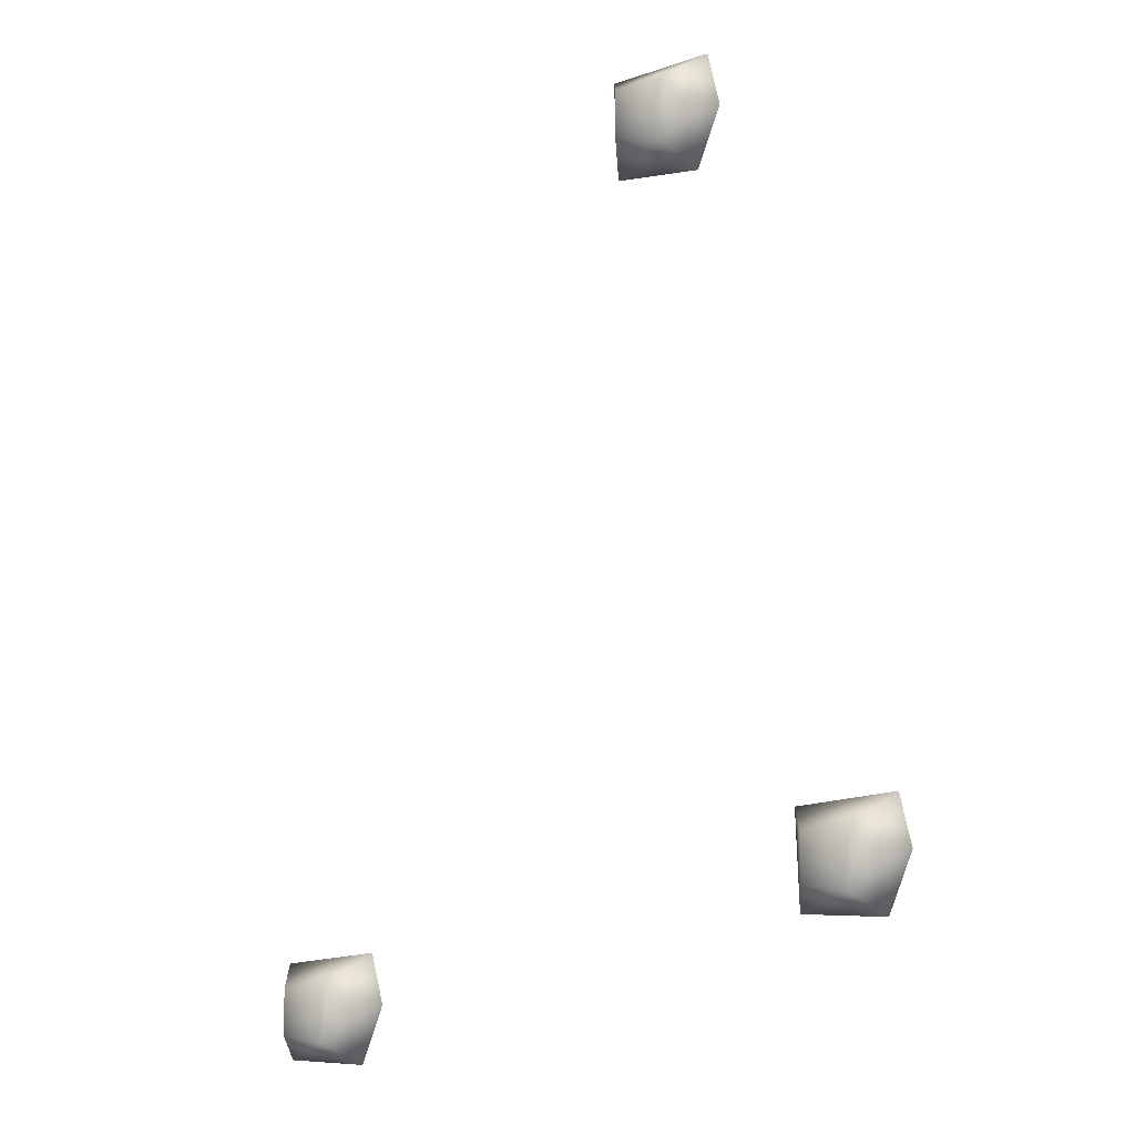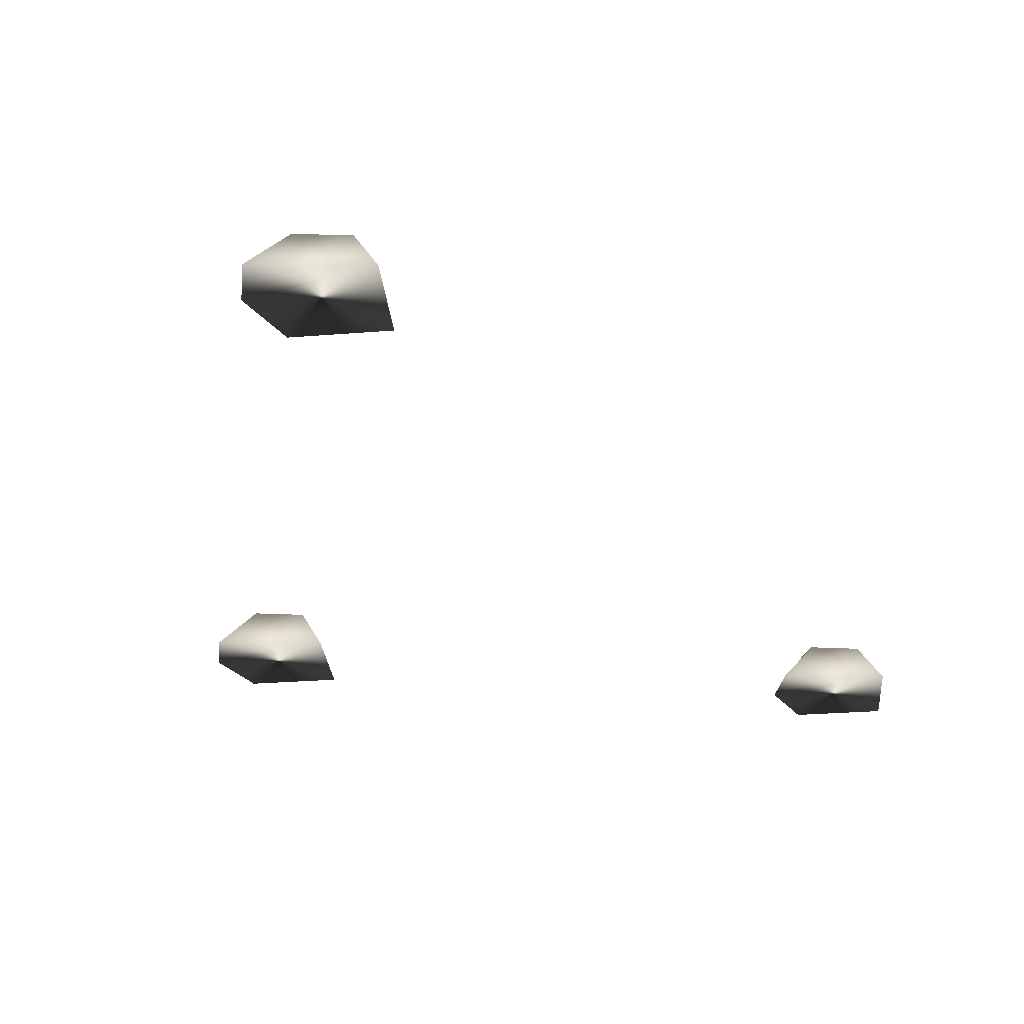
<metadata>
{"format":"obj","ext":"obj","renderer":"f3d","projection":"perspective","resolution":1024,"background":"white","views":[{"elev":-4.9,"azim":-149.8,"up":"+Z"},{"elev":-26.5,"azim":7.5,"up":"+Y"}]}
</metadata>
<code>
g E4_rock01_geo
v -233.3 0 76.82
v -233.9 6.922e-06 76.82
v -233.5 0.2818 77
v -233.8 0.2852 76.98
v -233.8 0.2852 77.2
v -233.5 0.2696 77.31
v -233.8 0.2852 77.34
v -233.3 6.098e-06 77.44
v -234 -1.954e-06 77.54
v -234 -3.736e-06 77.21
v -232.1 0 81.33
v -232.7 6.922e-06 81.34
v -232.3 0.2818 81.52
v -232.5 0.2852 81.49
v -232.6 0.2852 81.72
v -232.3 0.2696 81.83
v -232.6 0.2852 81.86
v -232.1 6.098e-06 81.96
v -232.8 -1.954e-06 82.06
v -232.8 -3.736e-06 81.73
v -229.7 0 75.76
v -230.2 6.922e-06 75.76
v -229.8 0.2818 75.95
v -230.1 0.2852 75.92
v -230.2 0.2852 76.14
v -229.8 0.2696 76.25
v -230.1 0.2852 76.28
v -229.6 6.098e-06 76.39
v -230.3 -1.954e-06 76.48
v -230.4 -3.736e-06 76.15
v -233.3 6.098e-06 77.44
v -233.3 0 76.82
v -233.9 6.922e-06 76.82
v -234 -3.736e-06 77.21
v -234 -1.954e-06 77.54
v -232.1 6.098e-06 81.96
v -232.1 0 81.33
v -232.7 6.922e-06 81.34
v -232.8 -3.736e-06 81.73
v -232.8 -1.954e-06 82.06
v -229.6 6.098e-06 76.39
v -229.7 0 75.76
v -230.2 6.922e-06 75.76
v -230.4 -3.736e-06 76.15
v -230.3 -1.954e-06 76.48
g E4_rock01_geo_0
f 31 33 32
f 34 33 31
f 35 34 31
f 36 38 37
f 39 38 36
f 40 39 36
f 41 43 42
f 44 43 41
f 45 44 41
f 4 2 10
f 1 2 4
f 3 1 4
f 8 1 3
f 6 8 3
f 9 8 6
f 7 9 6
f 10 9 7
f 5 10 7
f 4 10 5
f 7 4 5
f 6 4 7
f 14 12 20
f 11 12 14
f 13 11 14
f 18 11 13
f 16 18 13
f 19 18 16
f 17 19 16
f 20 19 17
f 15 20 17
f 14 20 15
f 17 14 15
f 16 14 17
f 24 22 30
f 21 22 24
f 23 21 24
f 28 21 23
f 26 28 23
f 29 28 26
f 27 29 26
f 30 29 27
f 25 30 27
f 24 30 25
f 27 24 25
f 26 24 27
f 3 4 6
f 13 14 16
f 23 24 26

</code>
